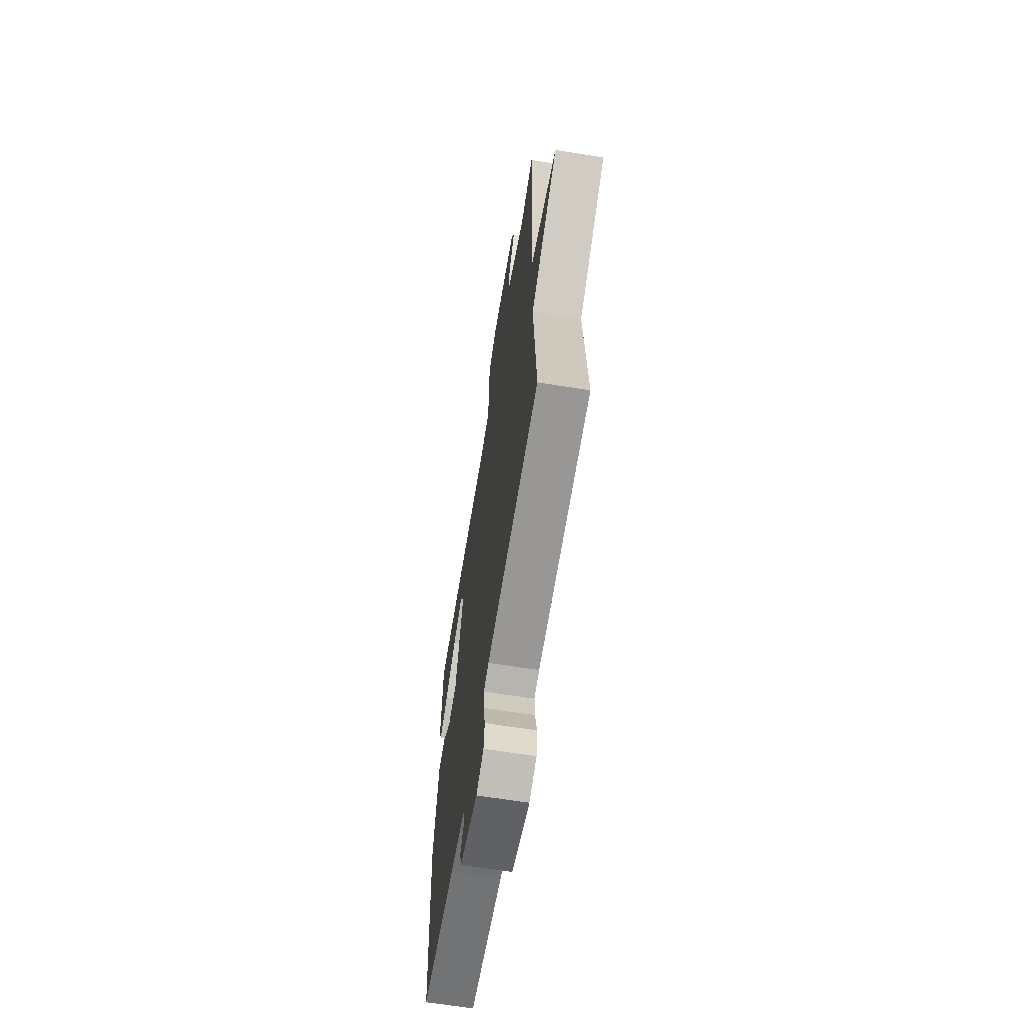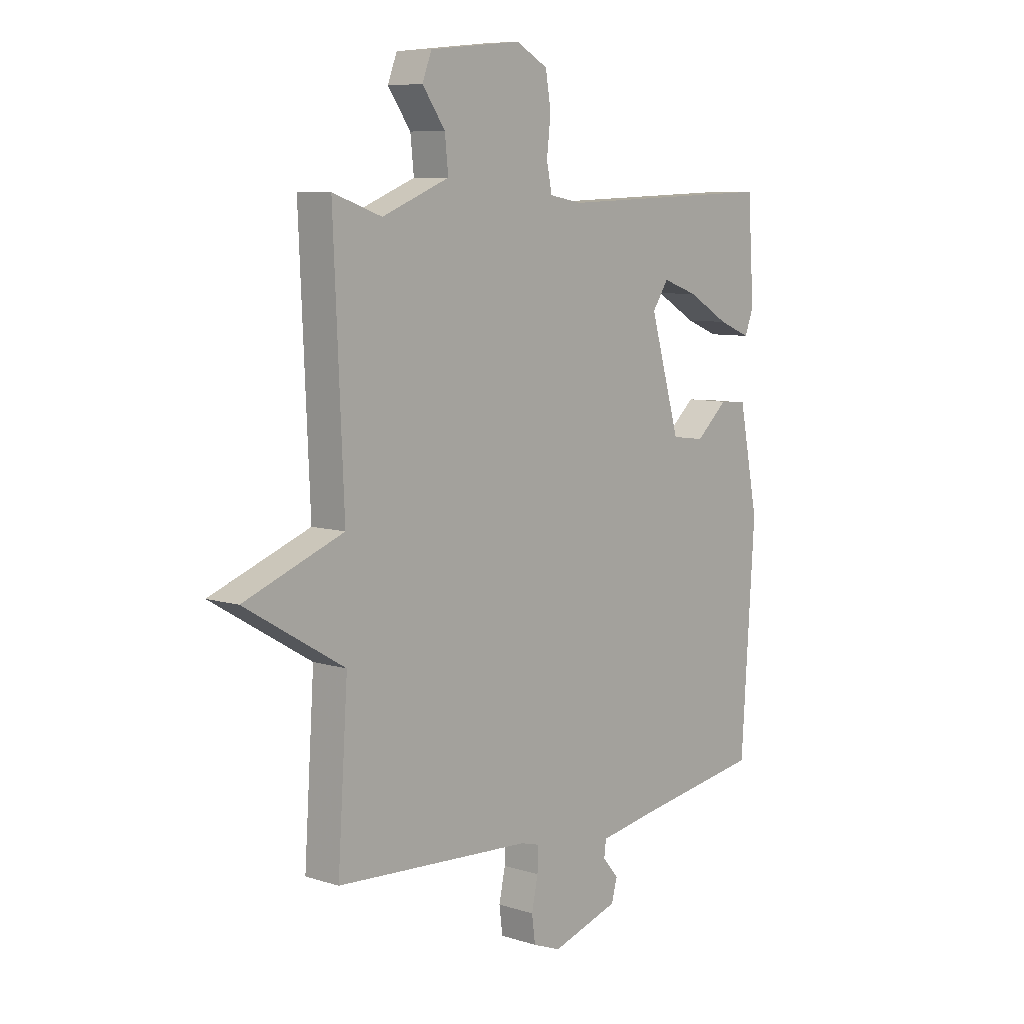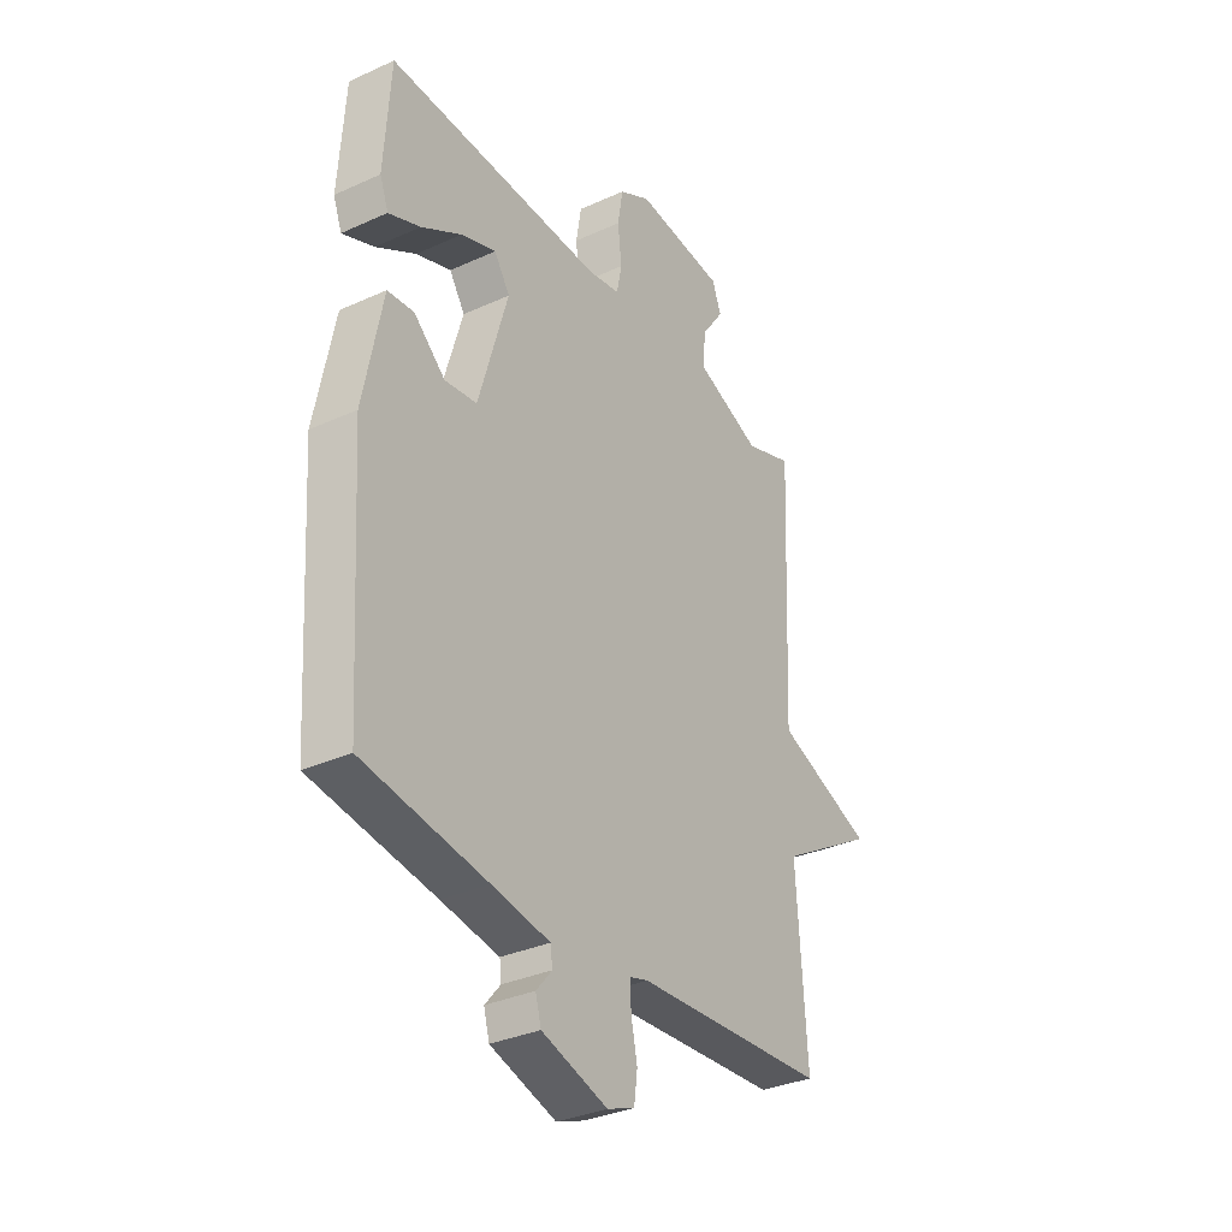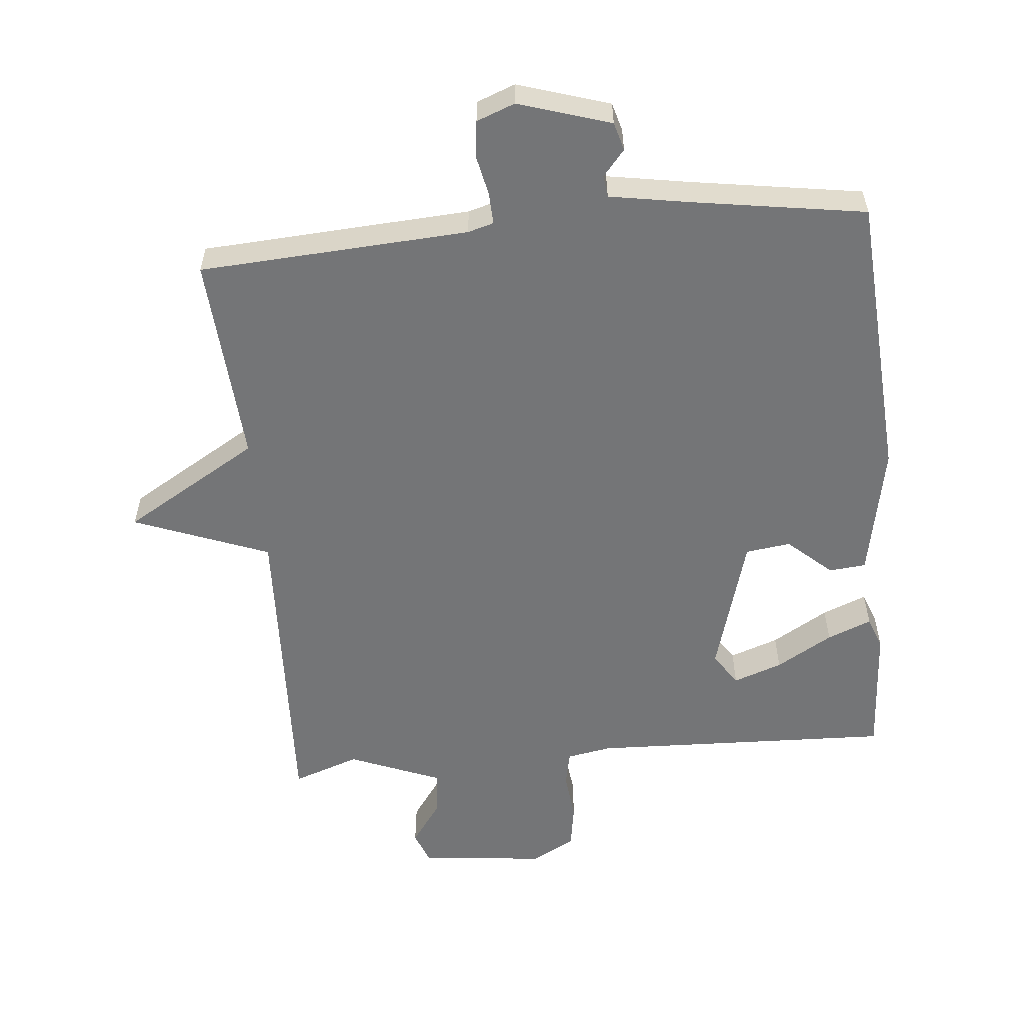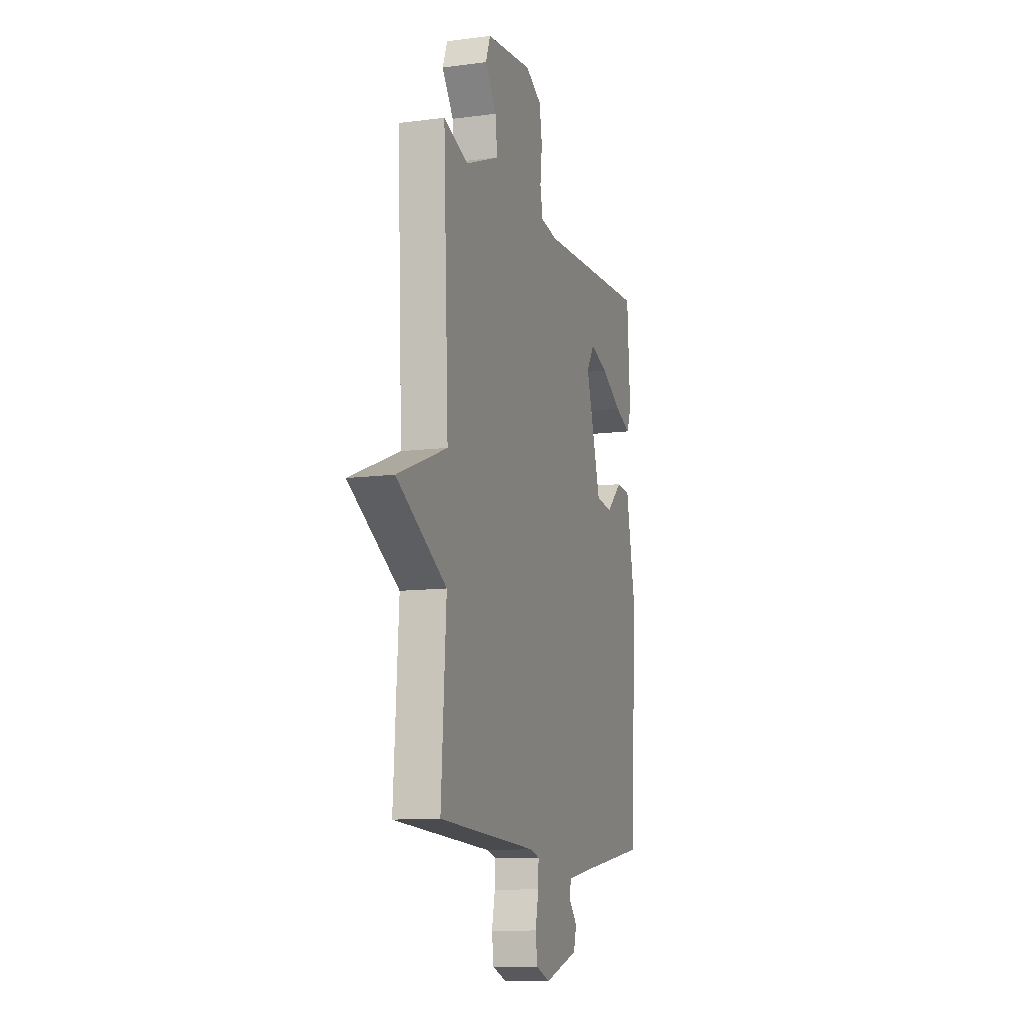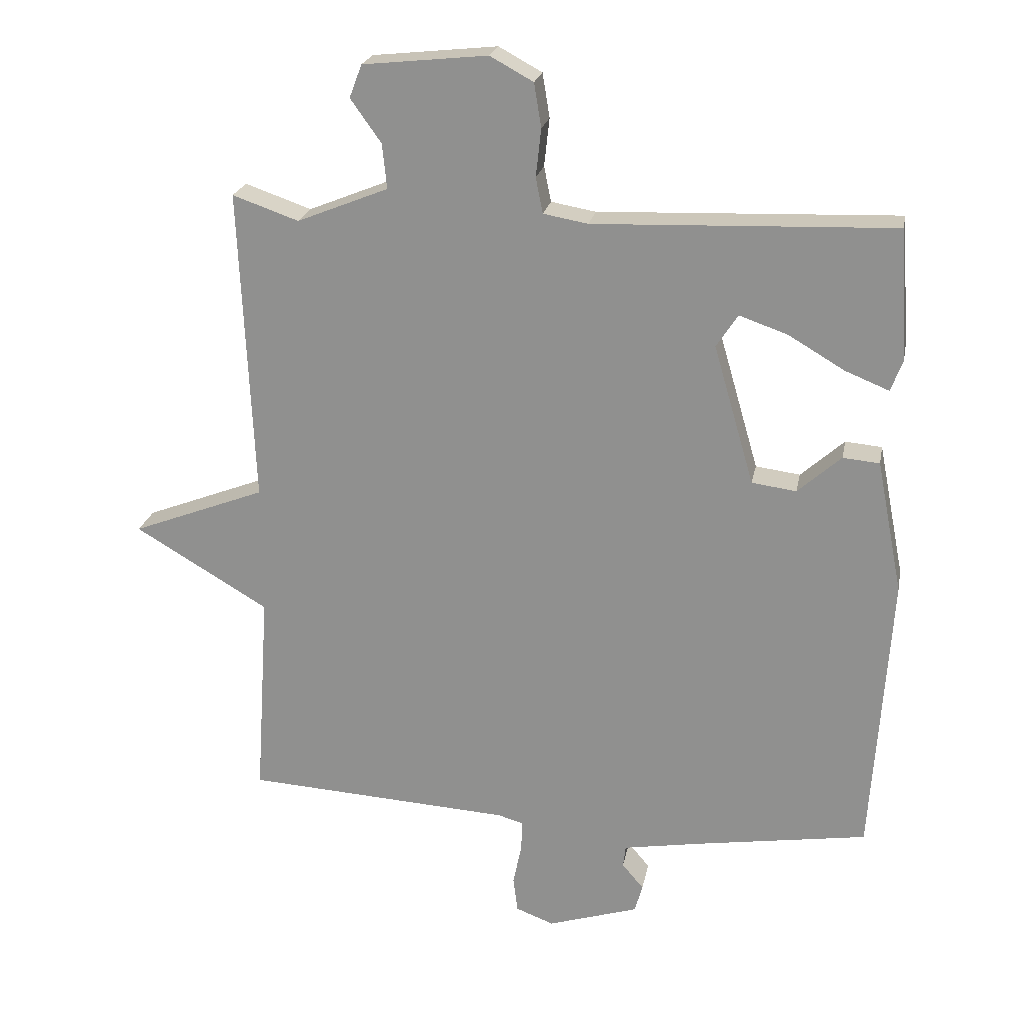
<metadata>
{"format":"obj","ext":"obj","renderer":"f3d","projection":"perspective","resolution":1024,"background":"white","views":[{"elev":-64.8,"azim":80.8,"up":"+Z"},{"elev":7.9,"azim":131.3,"up":"+Z"},{"elev":-33.0,"azim":-57.9,"up":"+Z"},{"elev":-56.5,"azim":-174.5,"up":"+Y"},{"elev":-10.8,"azim":108.0,"up":"+Z"},{"elev":22.3,"azim":-169.2,"up":"+Z"}]}
</metadata>
<code>
v 0.5 0.07 -0.5
v 0.093 0.07 -0.524
v 0.054 0.07 -0.535
v 0.056 0.07 -0.583
v 0.069 0.07 -0.645
v 0.062 0.07 -0.699
v 0.004 0.07 -0.721
v -0.135 0.07 -0.677
v -0.147 0.07 -0.634
v -0.114 0.07 -0.595
v -0.118 0.07 -0.562
v -0.24 0.07 -0.541
v -0.5 0.07 -0.5
v -0.528 0.07 -0.065
v -0.488 0.07 0.138
v -0.432 0.07 0.143
v -0.366 0.07 0.084
v -0.298 0.07 0.093
v -0.236 0.07 0.306
v -0.269 0.07 0.356
v -0.343 0.07 0.33
v -0.428 0.07 0.28
v -0.495 0.07 0.253
v -0.513 0.07 0.301
v -0.5 0.07 0.5
v -0.043 0.07 0.483
v 0.025 0.07 0.495
v 0.036 0.07 0.549
v 0.028 0.07 0.622
v 0.039 0.07 0.689
v 0.105 0.07 0.725
v 0.295 0.07 0.705
v 0.314 0.07 0.655
v 0.267 0.07 0.589
v 0.26 0.07 0.521
v 0.399 0.07 0.465
v 0.5 0.07 0.5
v 0.479 0.07 0.019
v 0.684 0.07 -0.06
v 0.479 0.07 -0.181
v 0.5 0 -0.5
v 0.093 0 -0.524
v 0.054 0 -0.535
v 0.056 0 -0.583
v 0.069 0 -0.645
v 0.062 0 -0.699
v 0.004 0 -0.721
v -0.135 0 -0.677
v -0.147 0 -0.634
v -0.114 0 -0.595
v -0.118 0 -0.562
v -0.24 0 -0.541
v -0.5 0 -0.5
v -0.528 0 -0.065
v -0.488 0 0.138
v -0.432 0 0.143
v -0.366 0 0.084
v -0.298 0 0.093
v -0.236 0 0.306
v -0.269 0 0.356
v -0.343 0 0.33
v -0.428 0 0.28
v -0.495 0 0.253
v -0.513 0 0.301
v -0.5 0 0.5
v -0.043 0 0.483
v 0.025 0 0.495
v 0.036 0 0.549
v 0.028 0 0.622
v 0.039 0 0.689
v 0.105 0 0.725
v 0.295 0 0.705
v 0.314 0 0.655
v 0.267 0 0.589
v 0.26 0 0.521
v 0.399 0 0.465
v 0.5 0 0.5
v 0.479 0 0.019
v 0.684 0 -0.06
v 0.479 0 -0.181
f 38 39 40
f 36 37 38
f 35 36 38 40
f 32 33 34
f 31 32 34
f 30 31 34
f 29 30 34
f 28 29 34
f 27 28 34 35
f 40 1 2
f 35 40 2
f 27 35 2
f 26 27 2
f 23 24 25
f 22 23 25
f 21 22 25
f 20 21 25 26
f 15 16 17
f 14 15 17
f 13 14 17
f 12 13 17
f 11 12 17 18
f 8 9 10
f 7 8 10
f 6 7 10
f 5 6 10
f 4 5 10
f 3 4 10 11
f 11 18 19
f 3 11 19
f 2 3 19
f 19 20 26
f 2 19 26
f 80 79 78
f 78 77 76
f 80 78 76 75
f 74 73 72
f 74 72 71
f 74 71 70
f 74 70 69
f 74 69 68
f 75 74 68 67
f 42 41 80
f 42 80 75
f 42 75 67
f 42 67 66
f 65 64 63
f 65 63 62
f 65 62 61
f 66 65 61 60
f 57 56 55
f 57 55 54
f 57 54 53
f 57 53 52
f 58 57 52 51
f 50 49 48
f 50 48 47
f 50 47 46
f 50 46 45
f 50 45 44
f 51 50 44 43
f 59 58 51
f 59 51 43
f 59 43 42
f 66 60 59
f 66 59 42
f 1 41 42 2
f 2 42 43 3
f 3 43 44 4
f 4 44 45 5
f 5 45 46 6
f 6 46 47 7
f 7 47 48 8
f 8 48 49 9
f 9 49 50 10
f 10 50 51 11
f 11 51 52 12
f 12 52 53 13
f 13 53 54 14
f 14 54 55 15
f 15 55 56 16
f 16 56 57 17
f 17 57 58 18
f 18 58 59 19
f 19 59 60 20
f 20 60 61 21
f 21 61 62 22
f 22 62 63 23
f 23 63 64 24
f 24 64 65 25
f 25 65 66 26
f 26 66 67 27
f 27 67 68 28
f 28 68 69 29
f 29 69 70 30
f 30 70 71 31
f 31 71 72 32
f 32 72 73 33
f 33 73 74 34
f 34 74 75 35
f 35 75 76 36
f 36 76 77 37
f 37 77 78 38
f 38 78 79 39
f 39 79 80 40
f 40 80 41 1

</code>
